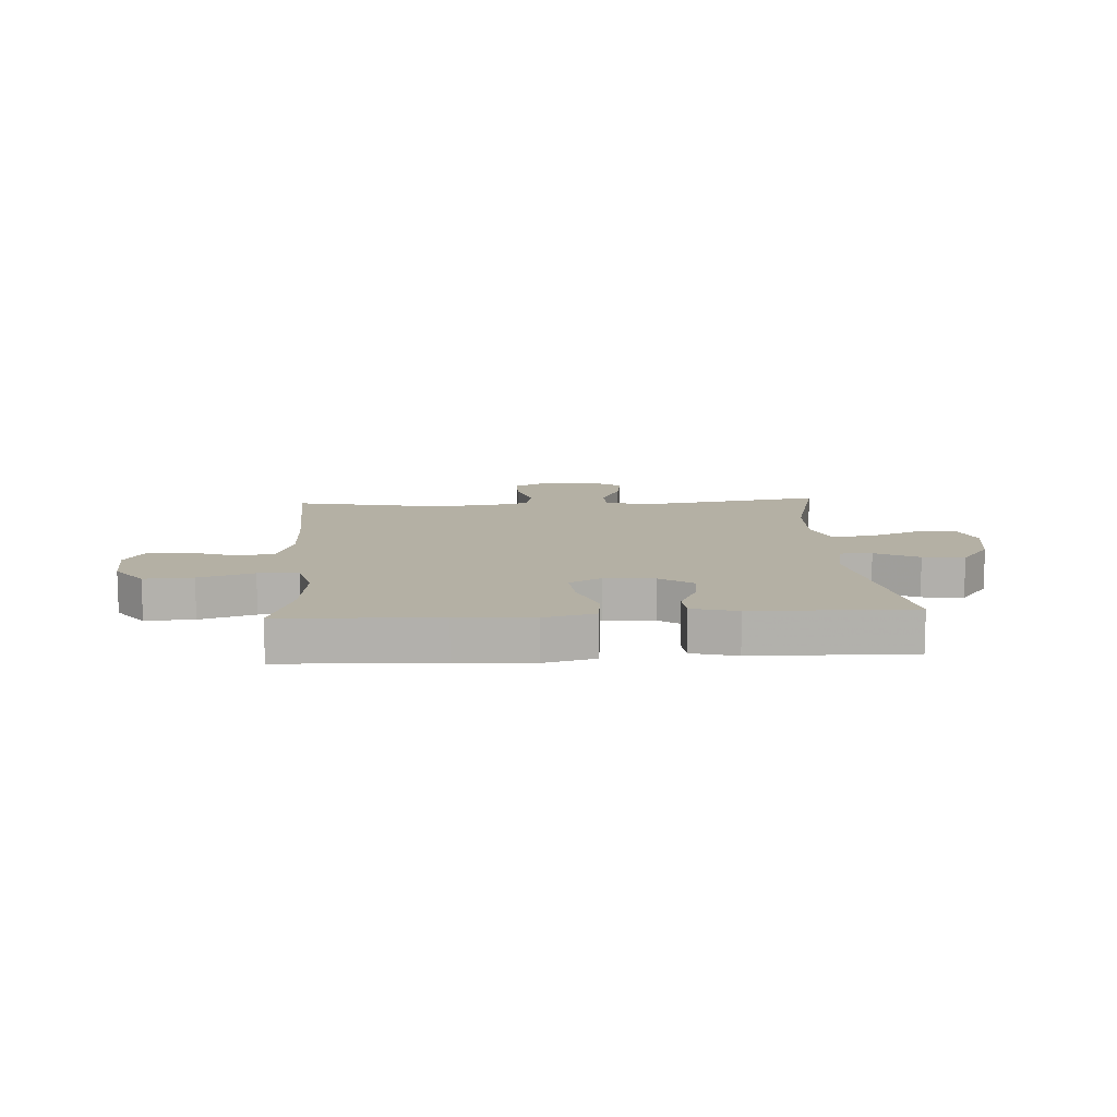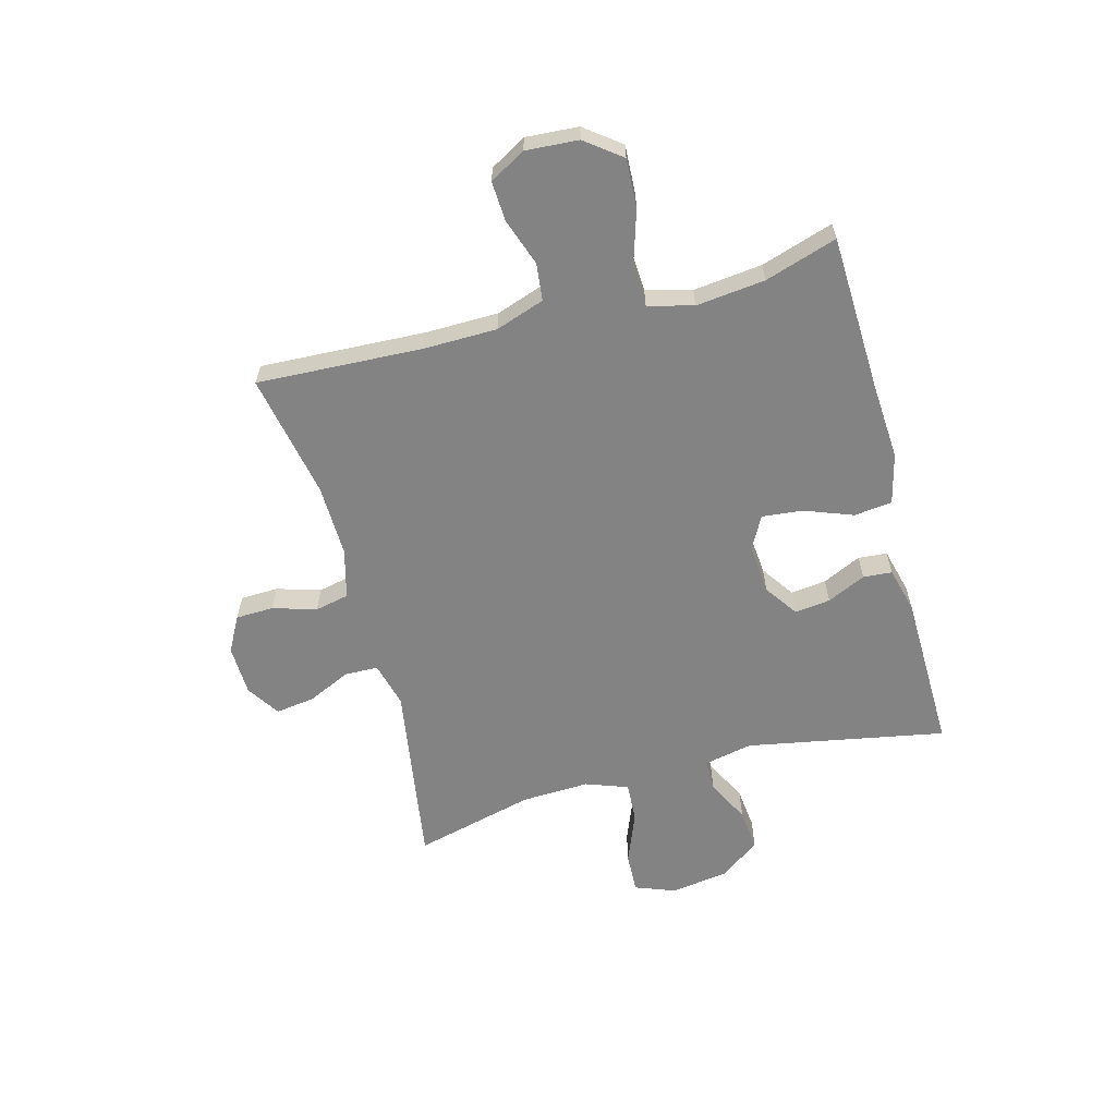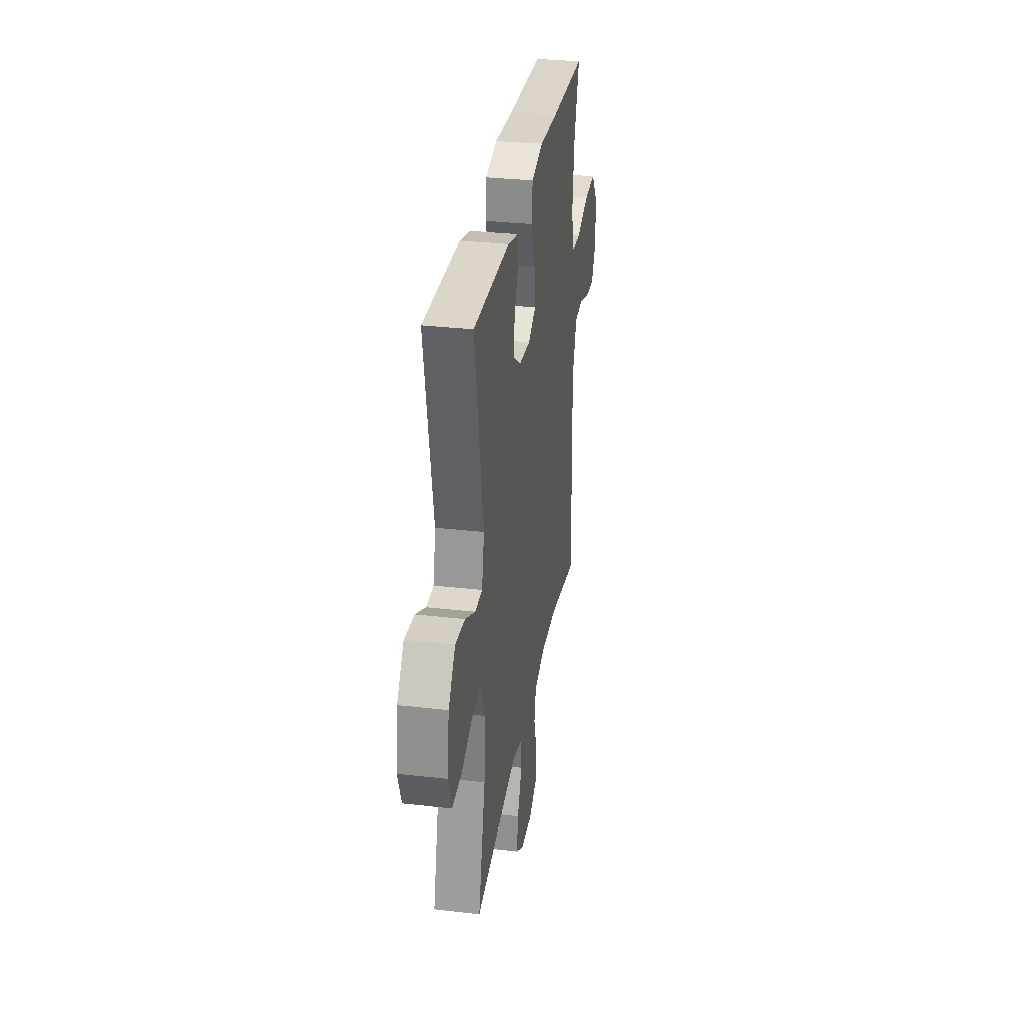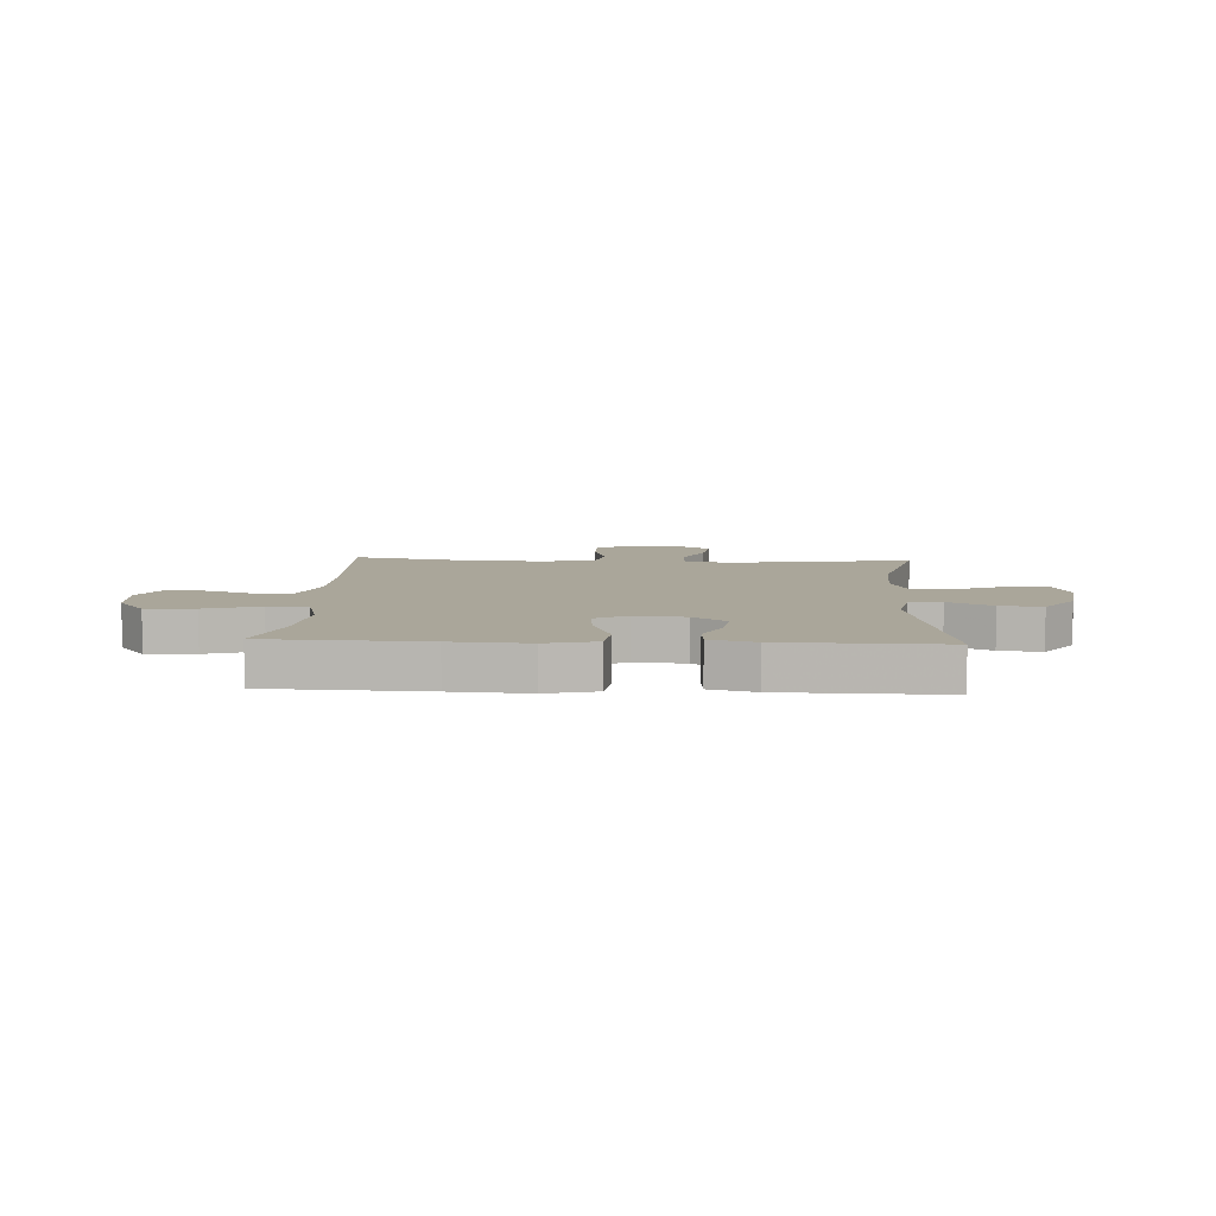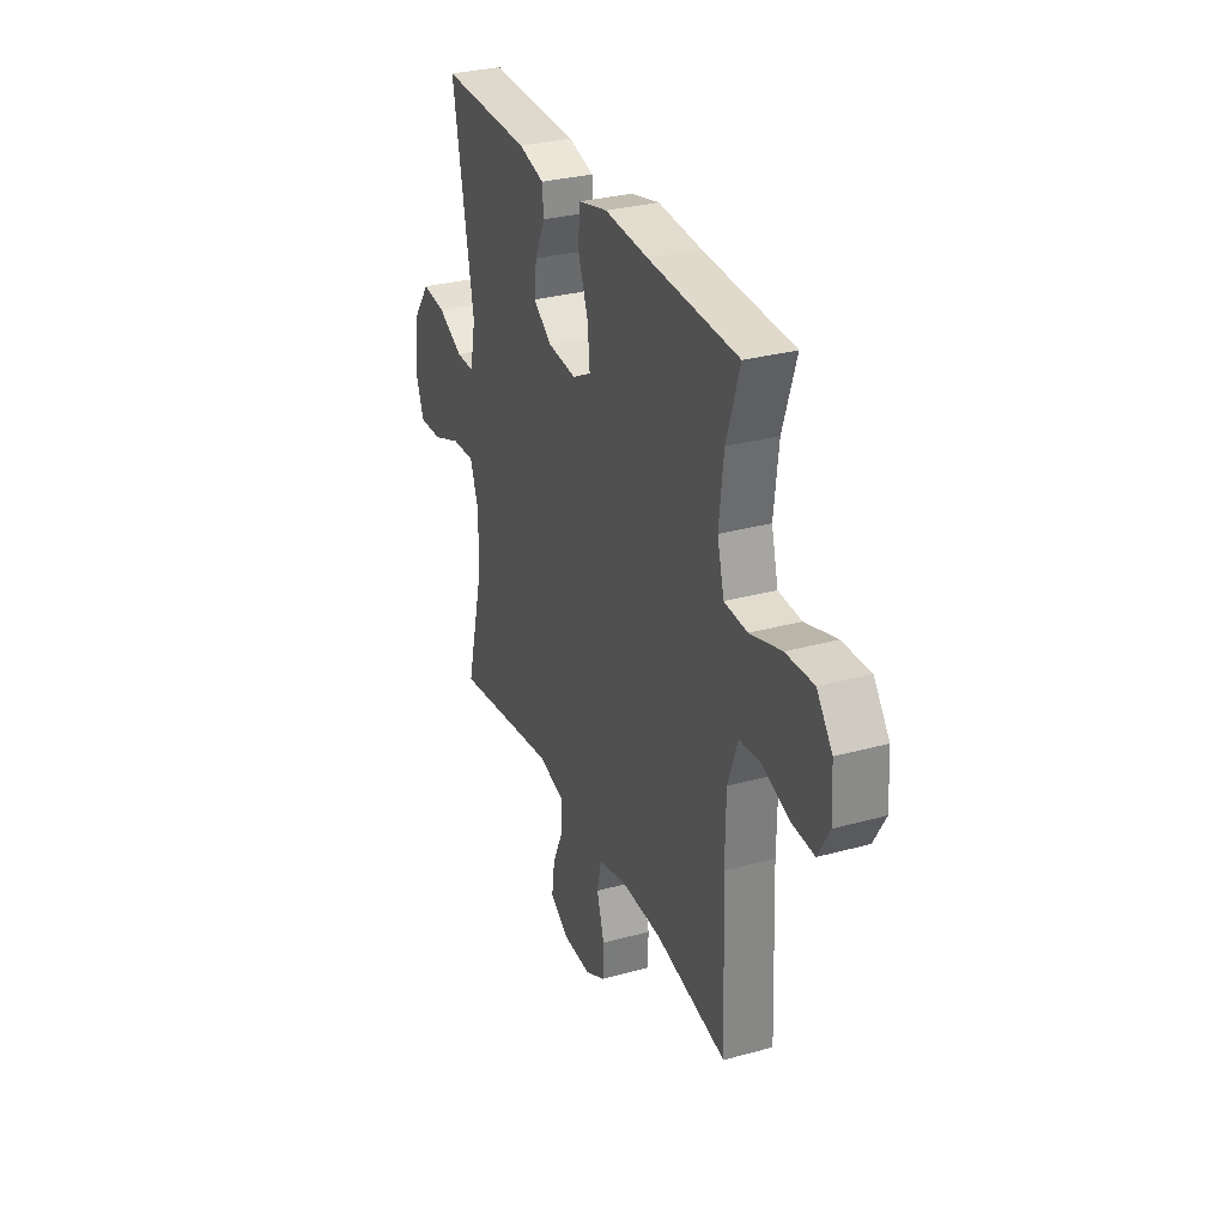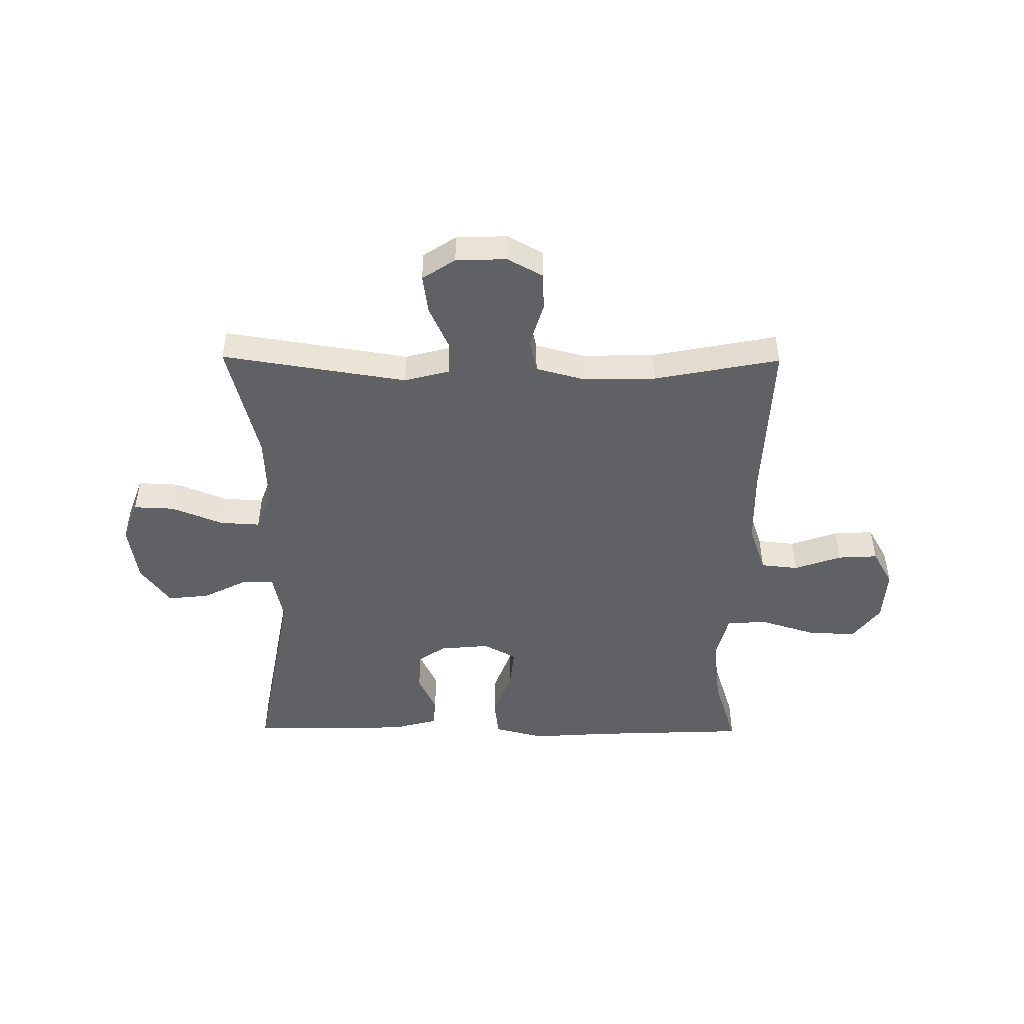
<metadata>
{"format":"obj","ext":"obj","renderer":"f3d","projection":"perspective","resolution":1024,"background":"white","views":[{"elev":11.4,"azim":-3.5,"up":"+Y"},{"elev":-61.1,"azim":-75.1,"up":"+Y"},{"elev":31.4,"azim":99.3,"up":"+Z"},{"elev":7.8,"azim":2.9,"up":"+Y"},{"elev":30.7,"azim":-111.6,"up":"+Z"},{"elev":-47.9,"azim":179.5,"up":"+Y"}]}
</metadata>
<code>
v 0.5 0.07 -0.5
v 0.174 0.07 -0.449
v 0.094 0.07 -0.47
v 0.093 0.07 -0.529
v 0.128 0.07 -0.605
v 0.138 0.07 -0.674
v 0.08 0.07 -0.712
v -0.009 0.07 -0.715
v -0.072 0.07 -0.681
v -0.074 0.07 -0.614
v -0.051 0.07 -0.537
v -0.064 0.07 -0.477
v -0.151 0.07 -0.454
v -0.279 0.07 -0.457
v -0.5 0.07 -0.5
v -0.487 0.07 -0.207
v -0.489 0.07 -0.078
v -0.519 0.07 0.008
v -0.585 0.07 0.015
v -0.668 0.07 -0.014
v -0.738 0.07 -0.018
v -0.774 0.07 0.045
v -0.768 0.07 0.138
v -0.72 0.07 0.201
v -0.634 0.07 0.197
v -0.537 0.07 0.167
v -0.466 0.07 0.171
v -0.445 0.07 0.251
v -0.459 0.07 0.373
v -0.5 0.07 0.5
v -0.223 0.07 0.511
v -0.088 0.07 0.52
v 0.001 0.07 0.498
v 0.009 0.07 0.431
v -0.023 0.07 0.345
v -0.03 0.07 0.273
v 0.028 0.07 0.242
v 0.116 0.07 0.25
v 0.175 0.07 0.291
v 0.167 0.07 0.354
v 0.135 0.07 0.422
v 0.139 0.07 0.473
v 0.219 0.07 0.494
v 0.5 0.07 0.5
v 0.435 0.07 0.149
v 0.453 0.07 0.063
v 0.509 0.07 0.063
v 0.586 0.07 0.102
v 0.66 0.07 0.11
v 0.712 0.07 0.04
v 0.728 0.07 -0.063
v 0.701 0.07 -0.135
v 0.629 0.07 -0.132
v 0.539 0.07 -0.096
v 0.468 0.07 -0.092
v 0.441 0.07 -0.167
v 0.446 0.07 -0.287
v 0.5 0 -0.5
v 0.174 0 -0.449
v 0.094 0 -0.47
v 0.093 0 -0.529
v 0.128 0 -0.605
v 0.138 0 -0.674
v 0.08 0 -0.712
v -0.009 0 -0.715
v -0.072 0 -0.681
v -0.074 0 -0.614
v -0.051 0 -0.537
v -0.064 0 -0.477
v -0.151 0 -0.454
v -0.279 0 -0.457
v -0.5 0 -0.5
v -0.487 0 -0.207
v -0.489 0 -0.078
v -0.519 0 0.008
v -0.585 0 0.015
v -0.668 0 -0.014
v -0.738 0 -0.018
v -0.774 0 0.045
v -0.768 0 0.138
v -0.72 0 0.201
v -0.634 0 0.197
v -0.537 0 0.167
v -0.466 0 0.171
v -0.445 0 0.251
v -0.459 0 0.373
v -0.5 0 0.5
v -0.223 0 0.511
v -0.088 0 0.52
v 0.001 0 0.498
v 0.009 0 0.431
v -0.023 0 0.345
v -0.03 0 0.273
v 0.028 0 0.242
v 0.116 0 0.25
v 0.175 0 0.291
v 0.167 0 0.354
v 0.135 0 0.422
v 0.139 0 0.473
v 0.219 0 0.494
v 0.5 0 0.5
v 0.435 0 0.149
v 0.453 0 0.063
v 0.509 0 0.063
v 0.586 0 0.102
v 0.66 0 0.11
v 0.712 0 0.04
v 0.728 0 -0.063
v 0.701 0 -0.135
v 0.629 0 -0.132
v 0.539 0 -0.096
v 0.468 0 -0.092
v 0.441 0 -0.167
v 0.446 0 -0.287
f 51 52 53 54
f 51 54 55
f 50 51 55
f 47 48 49 50
f 46 47 50 55
f 45 46 55 56
f 43 44 45
f 40 41 42 43
f 39 40 43 45
f 38 39 45 56
f 32 33 34 35
f 31 32 35 36
f 29 30 31 36
f 28 29 36 37
f 23 24 25 26
f 23 26 27
f 22 23 27
f 19 20 21 22
f 18 19 22 27
f 17 18 27
f 16 17 27 28
f 14 15 16 28
f 8 9 10 11
f 8 11 12
f 7 8 12
f 4 5 6 7
f 3 4 7 12
f 2 3 12 13
f 57 1 2
f 37 38 56 57
f 37 57 2 13
f 13 14 28 37
f 111 110 109 108
f 112 111 108
f 112 108 107
f 107 106 105 104
f 112 107 104 103
f 113 112 103 102
f 102 101 100
f 100 99 98 97
f 102 100 97 96
f 113 102 96 95
f 92 91 90 89
f 93 92 89 88
f 93 88 87 86
f 94 93 86 85
f 83 82 81 80
f 84 83 80
f 84 80 79
f 79 78 77 76
f 84 79 76 75
f 84 75 74
f 85 84 74 73
f 85 73 72 71
f 68 67 66 65
f 69 68 65
f 69 65 64
f 64 63 62 61
f 69 64 61 60
f 70 69 60 59
f 59 58 114
f 114 113 95 94
f 70 59 114 94
f 94 85 71 70
f 1 58 59 2
f 2 59 60 3
f 3 60 61 4
f 4 61 62 5
f 5 62 63 6
f 6 63 64 7
f 7 64 65 8
f 8 65 66 9
f 9 66 67 10
f 10 67 68 11
f 11 68 69 12
f 12 69 70 13
f 13 70 71 14
f 14 71 72 15
f 15 72 73 16
f 16 73 74 17
f 17 74 75 18
f 18 75 76 19
f 19 76 77 20
f 20 77 78 21
f 21 78 79 22
f 22 79 80 23
f 23 80 81 24
f 24 81 82 25
f 25 82 83 26
f 26 83 84 27
f 27 84 85 28
f 28 85 86 29
f 29 86 87 30
f 30 87 88 31
f 31 88 89 32
f 32 89 90 33
f 33 90 91 34
f 34 91 92 35
f 35 92 93 36
f 36 93 94 37
f 37 94 95 38
f 38 95 96 39
f 39 96 97 40
f 40 97 98 41
f 41 98 99 42
f 42 99 100 43
f 43 100 101 44
f 44 101 102 45
f 45 102 103 46
f 46 103 104 47
f 47 104 105 48
f 48 105 106 49
f 49 106 107 50
f 50 107 108 51
f 51 108 109 52
f 52 109 110 53
f 53 110 111 54
f 54 111 112 55
f 55 112 113 56
f 56 113 114 57
f 57 114 58 1

</code>
